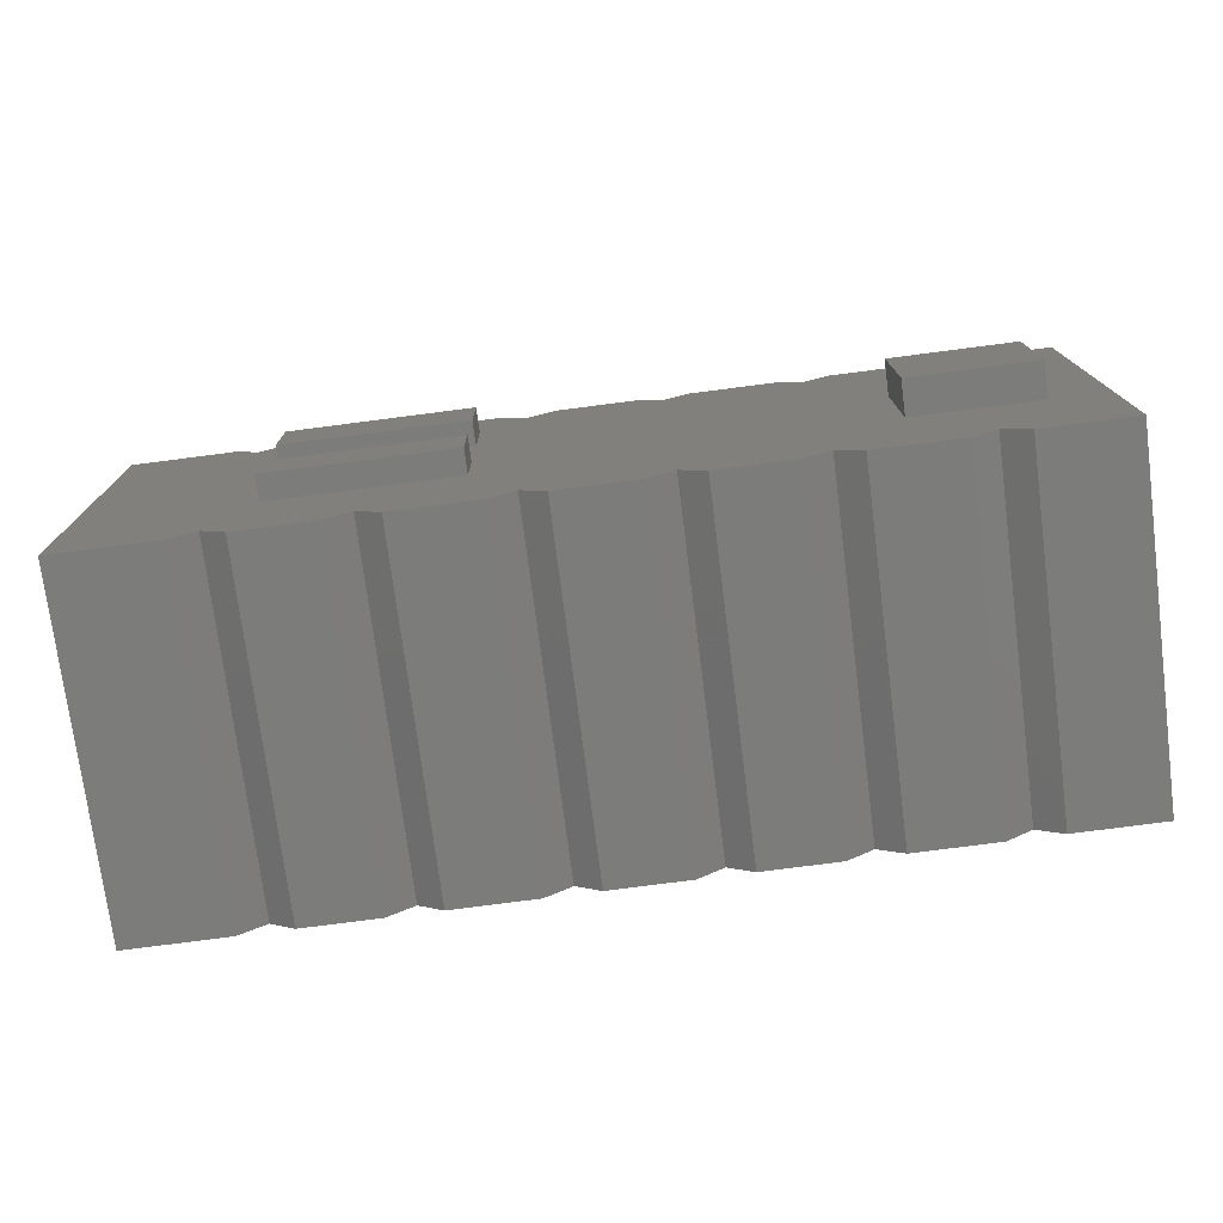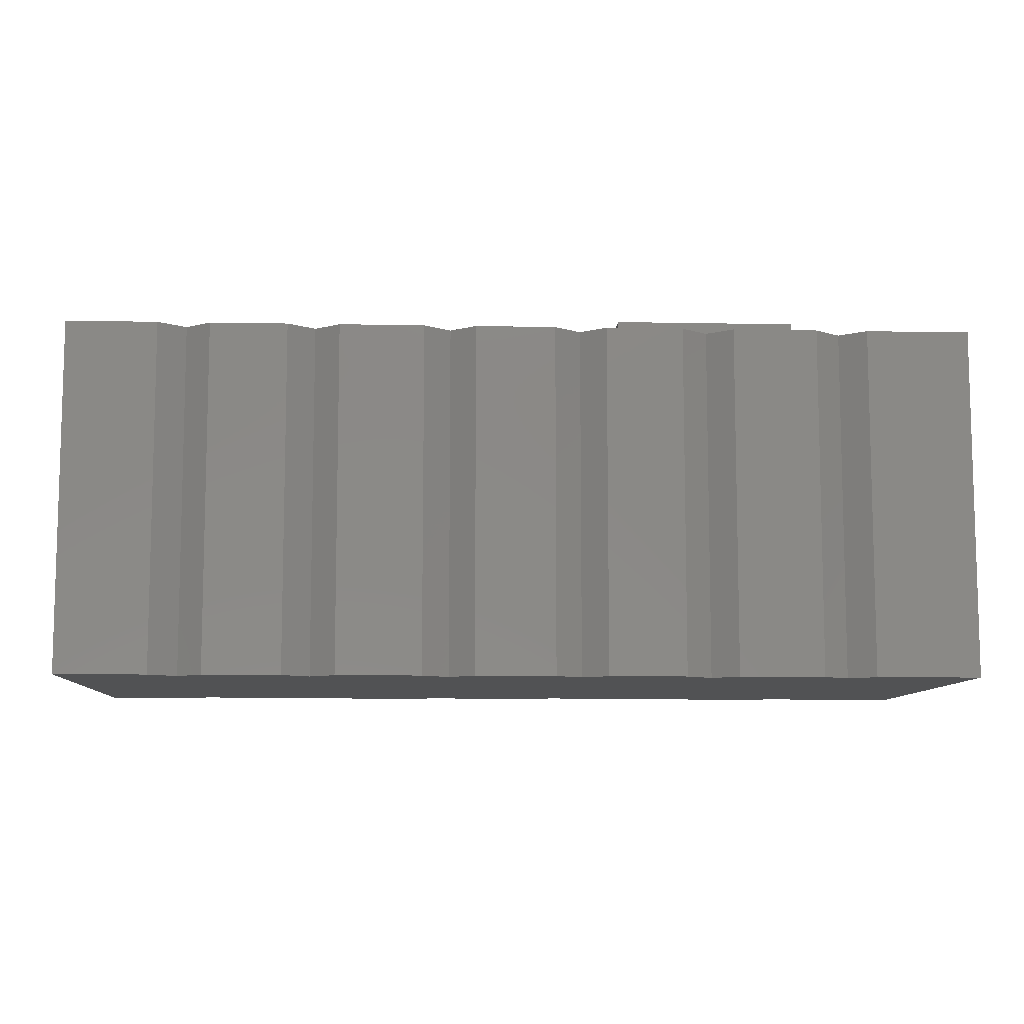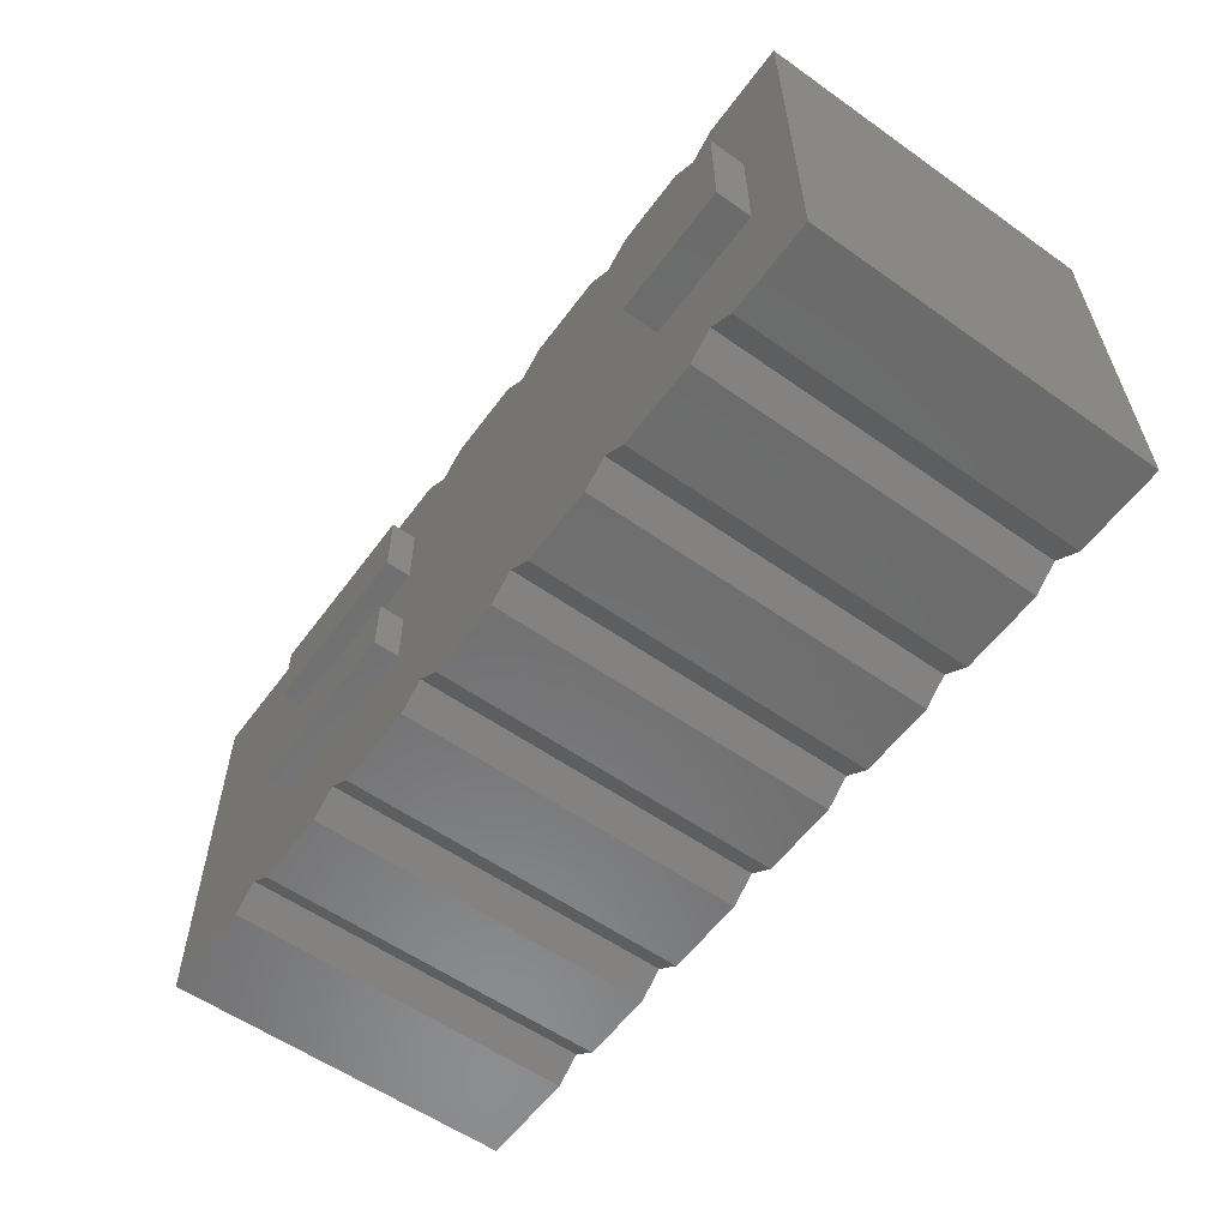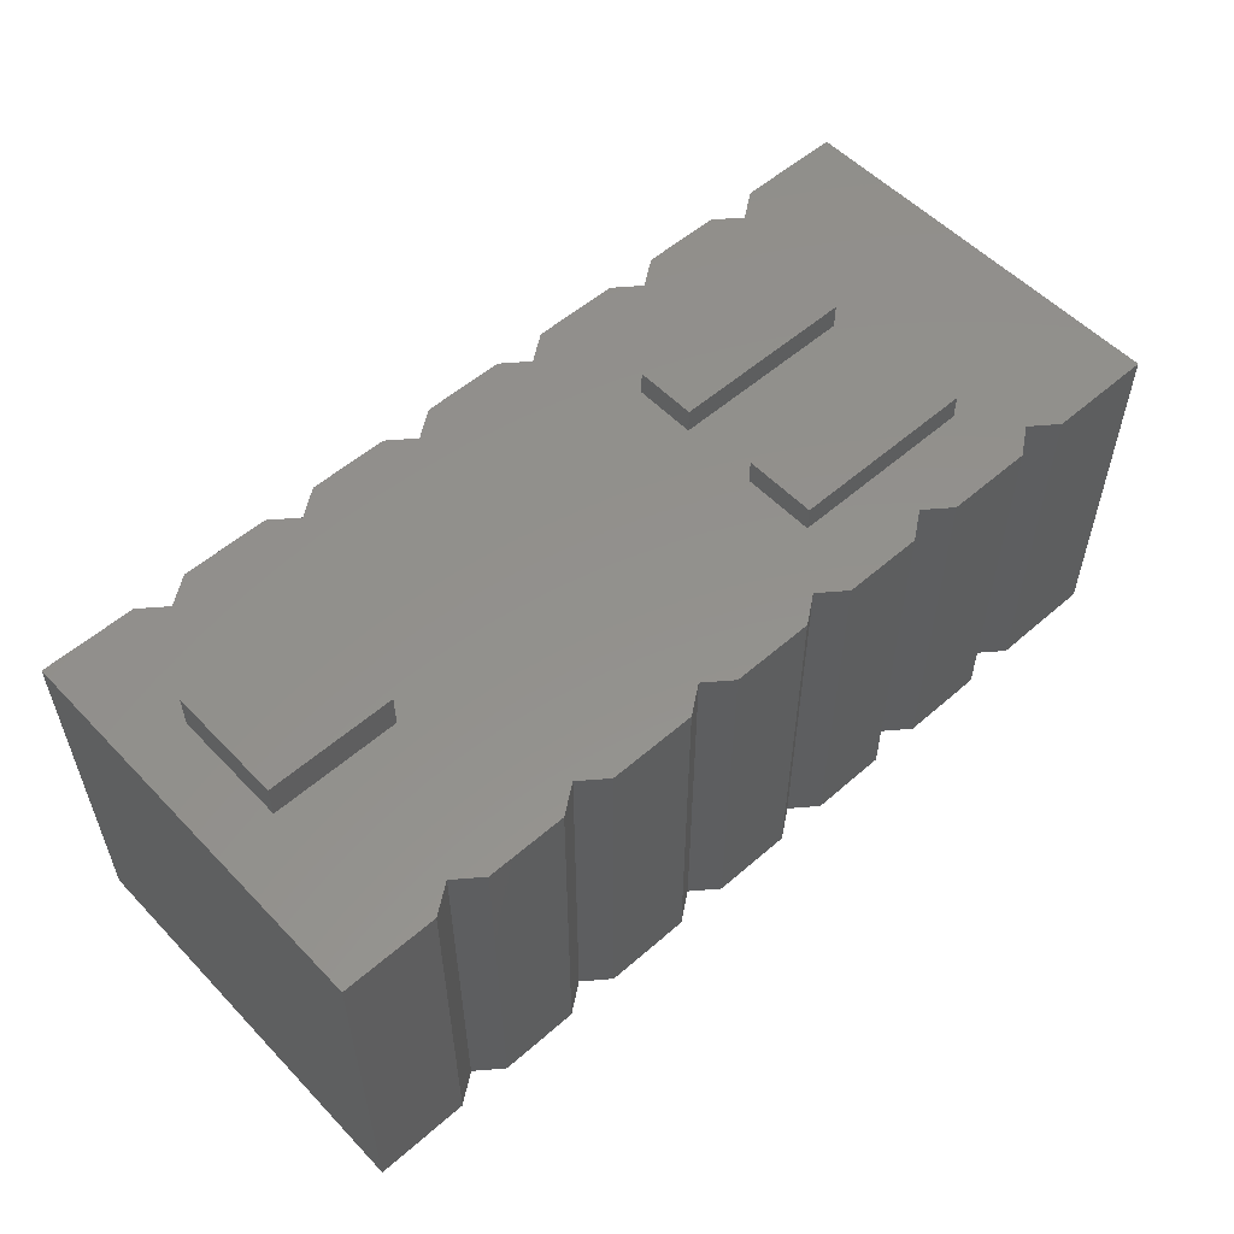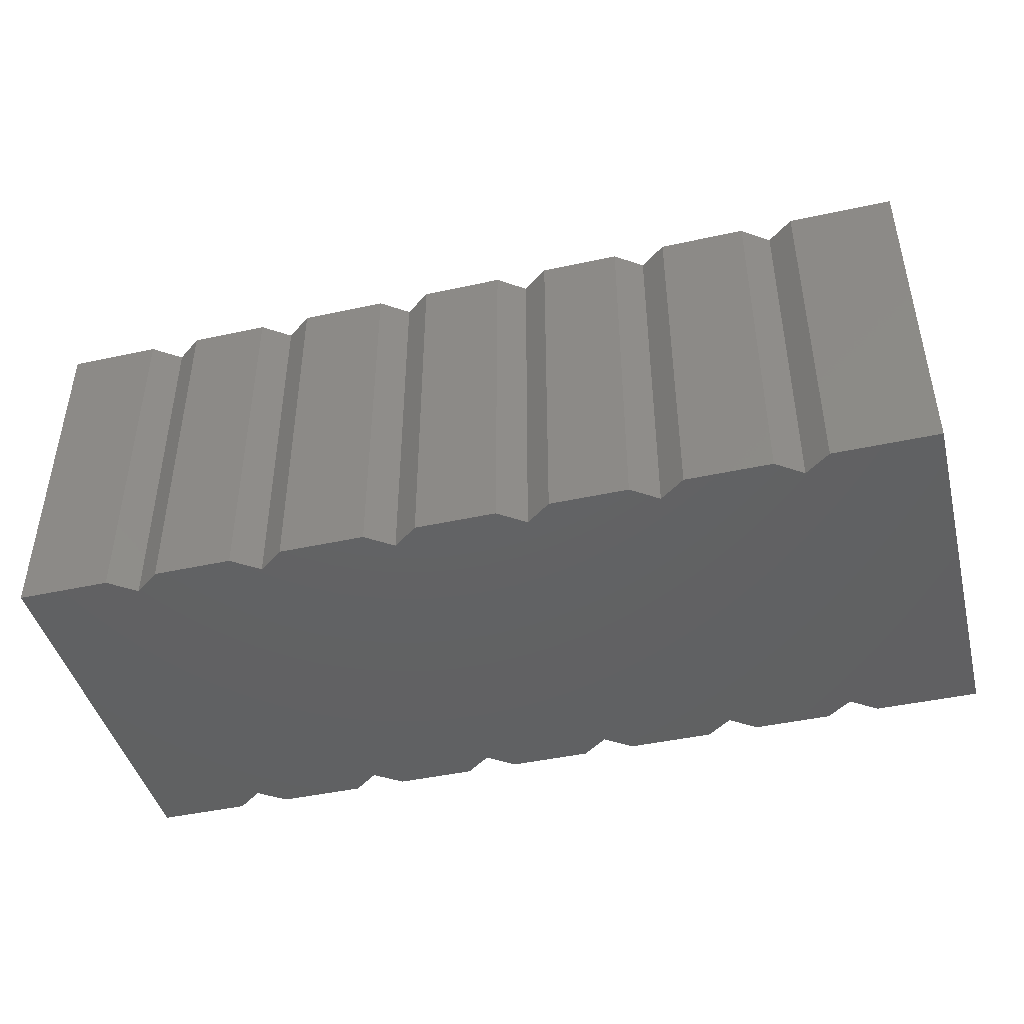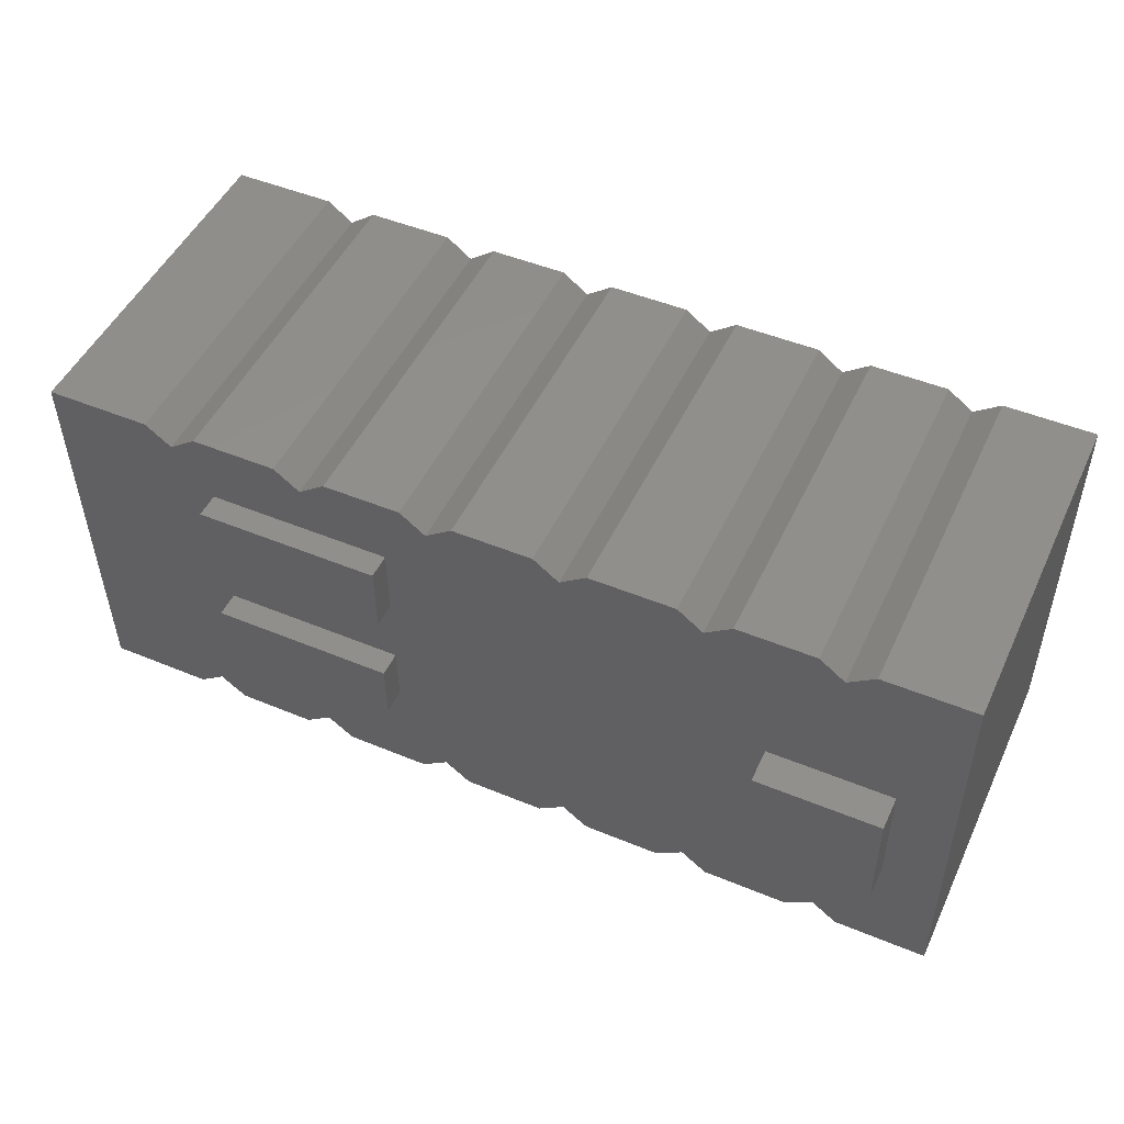
<metadata>
{"format":"stl","ext":"stl","renderer":"f3d","projection":"perspective","resolution":1024,"background":"white","views":[{"elev":-75.2,"azim":7.3,"up":"+Y"},{"elev":-9.0,"azim":177.5,"up":"+Z"},{"elev":-57.5,"azim":53.8,"up":"+Y"},{"elev":54.7,"azim":137.8,"up":"+Z"},{"elev":-44.2,"azim":-165.2,"up":"+Z"},{"elev":49.6,"azim":24.8,"up":"+Y"}]}
</metadata>
<code>
# stl→obj: 104 verts, 204 faces
v 32.64 23.22 17.72
v 36.92 23.26 -1.117e-18
v 32.64 23.22 -1.117e-18
v 36.92 23.26 17.72
v 12.74 3.437 17.72
v 11.46 4.41 -1.117e-18
v 12.74 3.437 -1.117e-18
v 11.46 4.41 17.72
v 10.12 3.415 -1.117e-18
v 10.12 3.415 17.72
v 44.94 4.685 17.72
v 43.6 3.691 -1.117e-18
v 44.94 4.685 -1.117e-18
v 43.6 3.691 17.72
v 17.98 4.463 17.72
v 16.64 3.469 -1.117e-18
v 17.98 4.463 -1.117e-18
v 16.64 3.469 17.72
v 46.06 23.33 17.72
v 50.64 23.37 -1.117e-18
v 46.06 23.33 -1.117e-18
v 50.64 23.37 17.72
v 41.68 9.753 19.48
v 47.87 15.52 19.48
v 41.63 15.47 19.48
v 47.92 9.805 19.48
v 9.962 23.03 17.72
v 11.24 22.06 -1.117e-18
v 9.962 23.03 -1.117e-18
v 11.24 22.06 17.72
v 46.22 3.712 17.72
v 46.22 3.712 -1.117e-18
v 18.14 22.12 17.72
v 19.48 23.11 -1.117e-18
v 18.14 22.12 -1.117e-18
v 19.48 23.11 17.72
v 43.44 23.31 17.72
v 44.72 22.34 -1.117e-18
v 43.44 23.31 -1.117e-18
v 44.72 22.34 17.72
v 50.8 3.75 17.72
v 50.8 3.75 -1.117e-18
v 30.03 23.2 17.72
v 31.31 22.23 -1.117e-18
v 30.03 23.2 -1.117e-18
v 31.31 22.23 17.72
v 30.19 3.58 17.72
v 26.15 3.547 -1.117e-18
v 30.19 3.58 -1.117e-18
v 26.15 3.547 17.72
v 23.54 3.526 17.72
v 19.26 3.49 -1.117e-18
v 23.54 3.526 -1.117e-18
v 19.26 3.49 17.72
v 39.54 23.28 17.72
v 39.54 23.28 -1.117e-18
v 24.87 4.52 -1.117e-18
v 24.87 4.52 17.72
v 39.32 3.656 17.72
v 38.04 4.629 -1.117e-18
v 39.32 3.656 -1.117e-18
v 38.04 4.629 17.72
v 12.58 23.06 17.72
v 16.86 23.09 -1.117e-18
v 12.58 23.06 -1.117e-18
v 16.86 23.09 17.72
v 36.7 3.634 -1.117e-18
v 36.7 3.634 17.72
v 4.734 22.99 17.72
v 4.896 3.372 -1.117e-18
v 4.896 3.372 17.72
v 4.734 22.99 -1.117e-18
v 25.99 23.17 17.72
v 25.99 23.17 -1.117e-18
v 32.81 3.602 -1.117e-18
v 32.81 3.602 17.72
v 13.26 12.13 18.97
v 13.28 9.101 17.72
v 13.28 9.101 18.97
v 13.26 12.13 17.72
v 23.38 23.14 17.72
v 24.66 22.17 -1.117e-18
v 23.38 23.14 -1.117e-18
v 24.66 22.17 17.72
v 41.68 9.753 17.72
v 47.92 9.805 17.72
v 22.46 12.21 18.97
v 22.49 9.177 18.97
v 22.49 9.177 17.72
v 22.46 12.21 17.72
v 38.2 22.28 17.72
v 38.2 22.28 -1.117e-18
v 13.18 19.51 18.97
v 13.21 15.96 17.72
v 13.21 15.96 18.97
v 13.18 19.51 17.72
v 31.53 4.575 17.72
v 31.53 4.575 -1.117e-18
v 22.42 19.58 17.72
v 22.45 16.04 18.97
v 22.45 16.04 17.72
v 22.42 19.58 18.97
v 47.87 15.52 17.72
v 41.63 15.47 17.72
f 1 2 3
f 2 1 4
f 5 6 7
f 6 5 8
f 8 9 6
f 9 8 10
f 11 12 13
f 12 11 14
f 15 16 17
f 16 15 18
f 19 20 21
f 20 19 22
f 23 24 25
f 24 23 26
f 27 28 29
f 28 27 30
f 31 13 32
f 13 31 11
f 33 34 35
f 34 33 36
f 37 38 39
f 38 37 40
f 20 41 42
f 41 20 22
f 43 44 45
f 44 43 46
f 40 21 38
f 21 40 19
f 47 48 49
f 48 47 50
f 51 52 53
f 52 51 54
f 55 39 56
f 39 55 37
f 50 57 48
f 57 50 58
f 59 60 61
f 60 59 62
f 63 64 65
f 64 63 66
f 62 67 60
f 67 62 68
f 69 70 71
f 70 69 72
f 69 29 72
f 29 69 27
f 73 45 74
f 45 73 43
f 68 75 67
f 75 68 76
f 77 78 79
f 78 77 80
f 10 70 9
f 70 10 71
f 81 82 83
f 82 81 84
f 84 74 82
f 74 84 73
f 46 3 44
f 3 46 1
f 36 83 34
f 83 36 81
f 66 35 64
f 35 66 33
f 26 85 86
f 85 26 23
f 18 7 16
f 7 18 5
f 79 87 77
f 87 79 88
f 58 53 57
f 53 58 51
f 88 78 89
f 78 88 79
f 77 90 80
f 90 77 87
f 90 88 89
f 88 90 87
f 91 56 92
f 56 91 55
f 93 94 95
f 94 93 96
f 97 49 98
f 49 97 47
f 4 92 2
f 92 4 91
f 30 65 28
f 65 30 63
f 76 98 75
f 98 76 97
f 14 61 12
f 61 14 59
f 99 100 101
f 100 99 102
f 25 103 104
f 103 25 24
f 93 99 96
f 99 93 102
f 54 17 52
f 17 54 15
f 100 94 101
f 94 100 95
f 25 85 23
f 85 25 104
f 103 26 86
f 26 103 24
f 5 94 96
f 94 5 78
f 78 5 18
f 94 78 80
f 78 18 89
f 89 18 15
f 89 15 54
f 89 54 51
f 89 51 81
f 81 51 84
f 84 51 58
f 84 58 73
f 73 58 50
f 73 50 43
f 43 50 47
f 43 47 46
f 46 47 97
f 46 97 1
f 1 97 76
f 1 76 4
f 4 76 68
f 4 68 62
f 4 62 91
f 91 62 59
f 91 59 55
f 55 59 85
f 85 59 14
f 55 85 104
f 85 14 86
f 86 14 11
f 86 11 31
f 86 31 41
f 86 41 22
f 104 37 55
f 37 104 103
f 37 103 40
f 40 103 19
f 19 103 22
f 22 103 86
f 80 101 94
f 101 80 90
f 71 27 69
f 27 71 10
f 27 10 30
f 30 10 8
f 30 8 63
f 63 8 5
f 63 5 96
f 63 96 66
f 66 96 33
f 33 96 99
f 33 99 36
f 36 99 81
f 81 99 101
f 81 101 90
f 81 90 89
f 95 102 93
f 102 95 100
f 41 32 42
f 32 41 31
f 72 6 70
f 6 72 17
f 17 72 57
f 57 72 13
f 13 72 42
f 70 6 9
f 6 17 7
f 7 17 16
f 17 57 52
f 52 57 53
f 57 13 60
f 57 60 98
f 57 98 48
f 48 98 49
f 98 60 75
f 75 60 67
f 60 13 61
f 61 13 12
f 13 42 32
f 72 28 42
f 28 72 29
f 42 28 65
f 42 65 35
f 35 65 64
f 42 35 34
f 42 34 82
f 82 34 83
f 42 82 74
f 42 74 45
f 42 45 44
f 42 44 3
f 42 3 2
f 42 2 92
f 42 92 56
f 42 56 39
f 42 39 38
f 42 38 21
f 42 21 20

</code>
